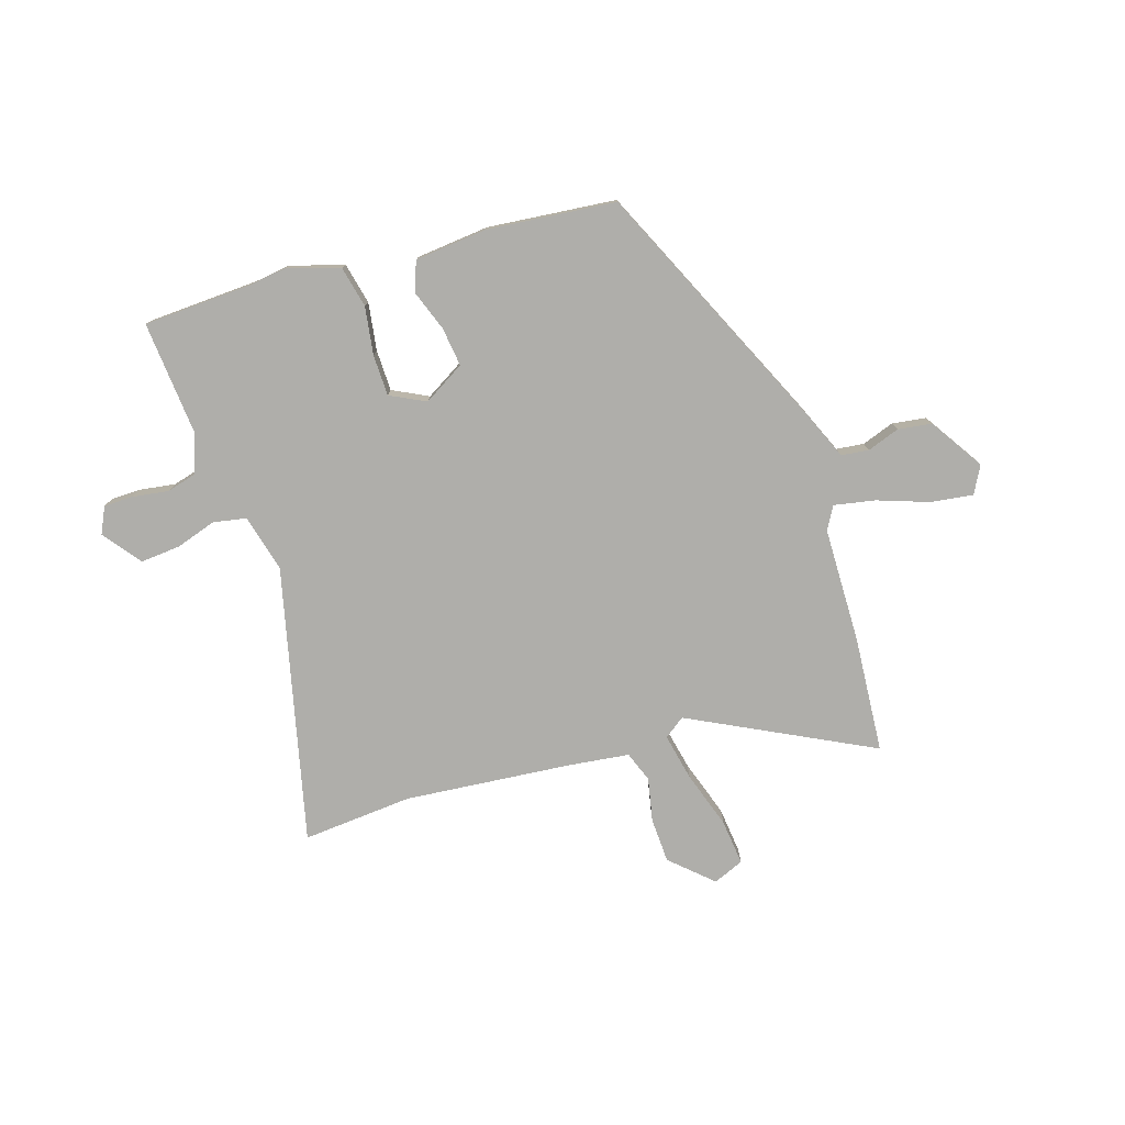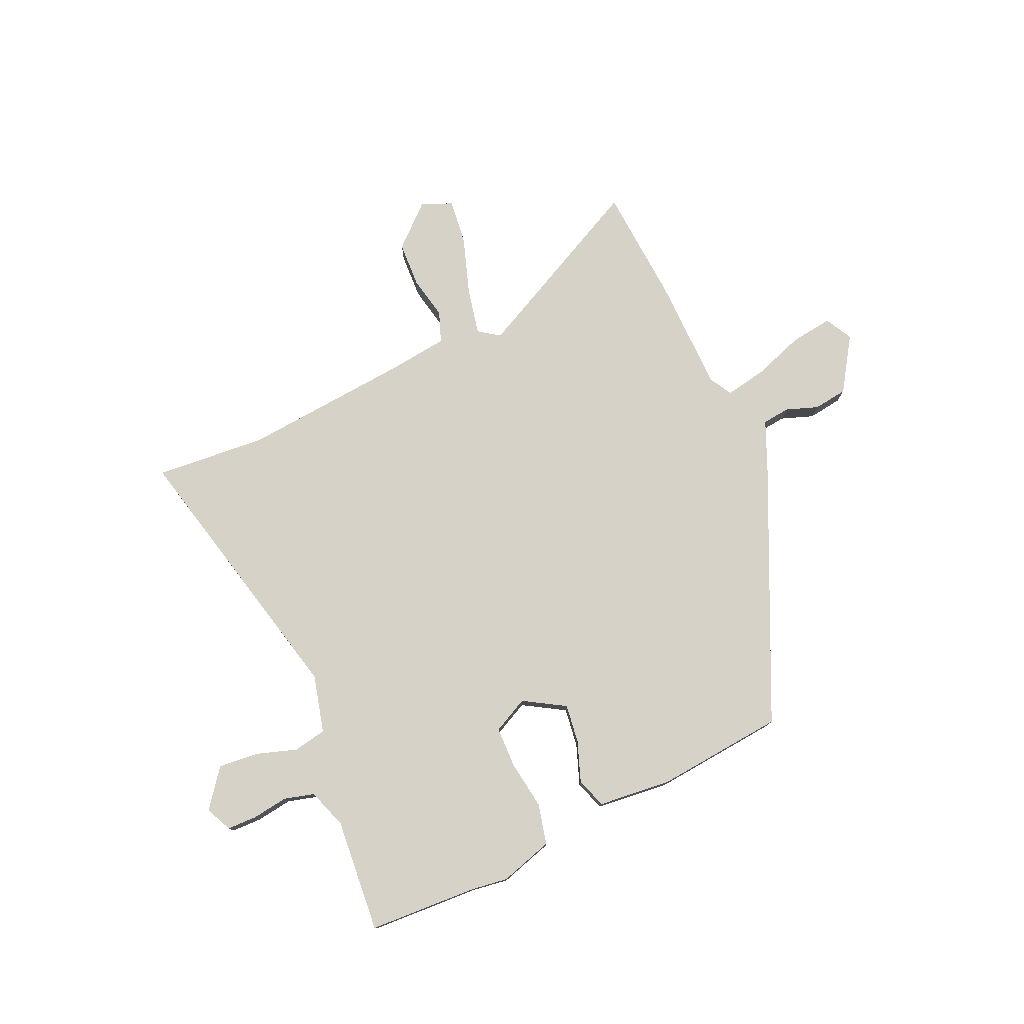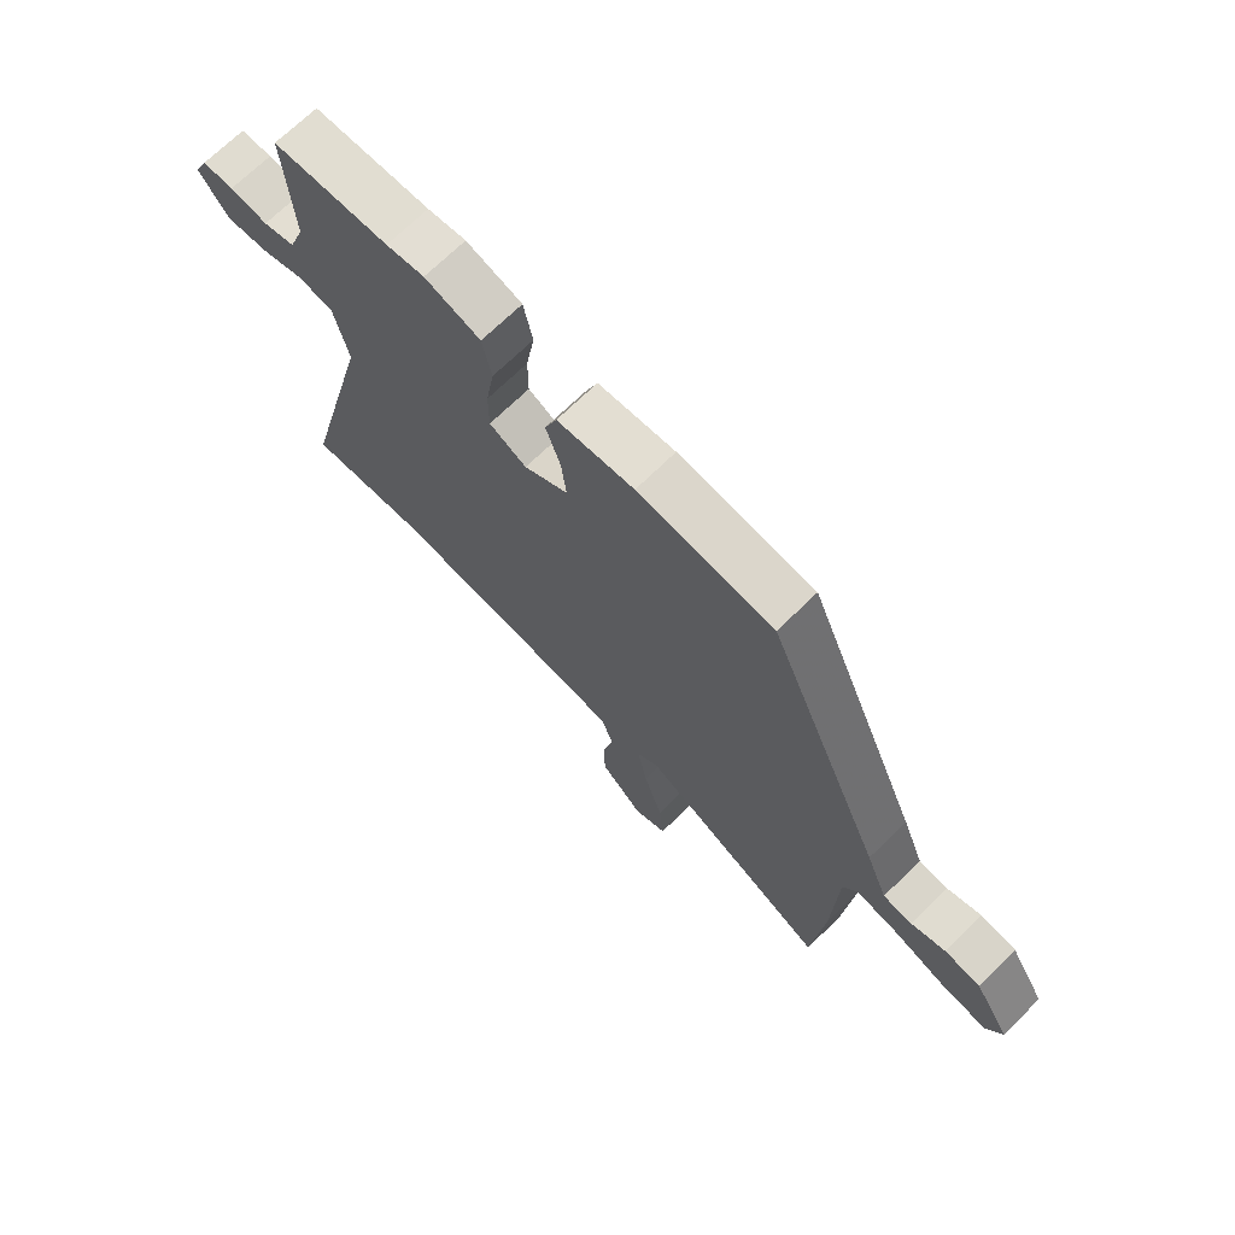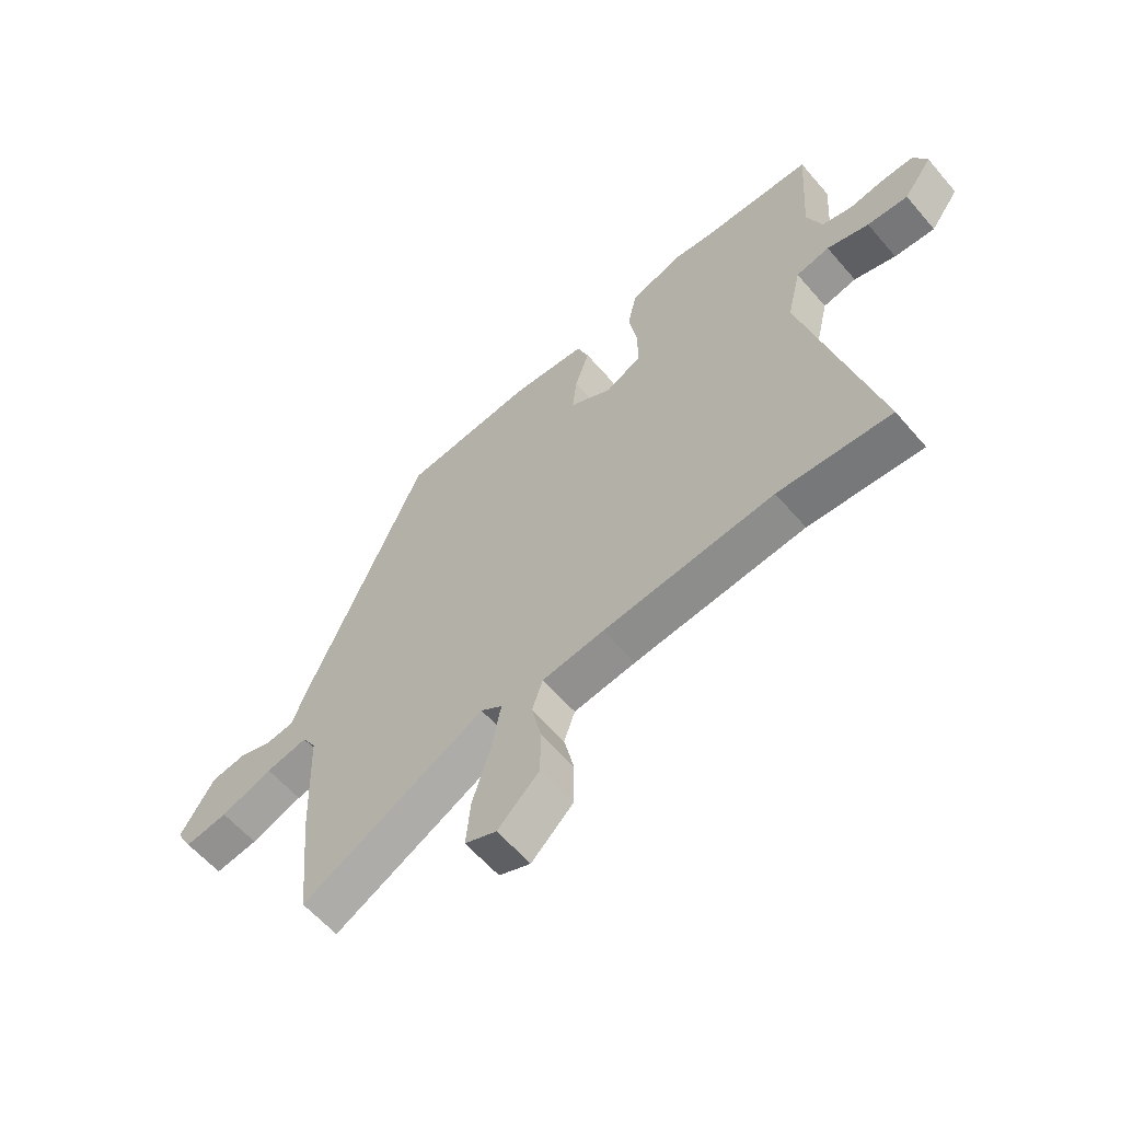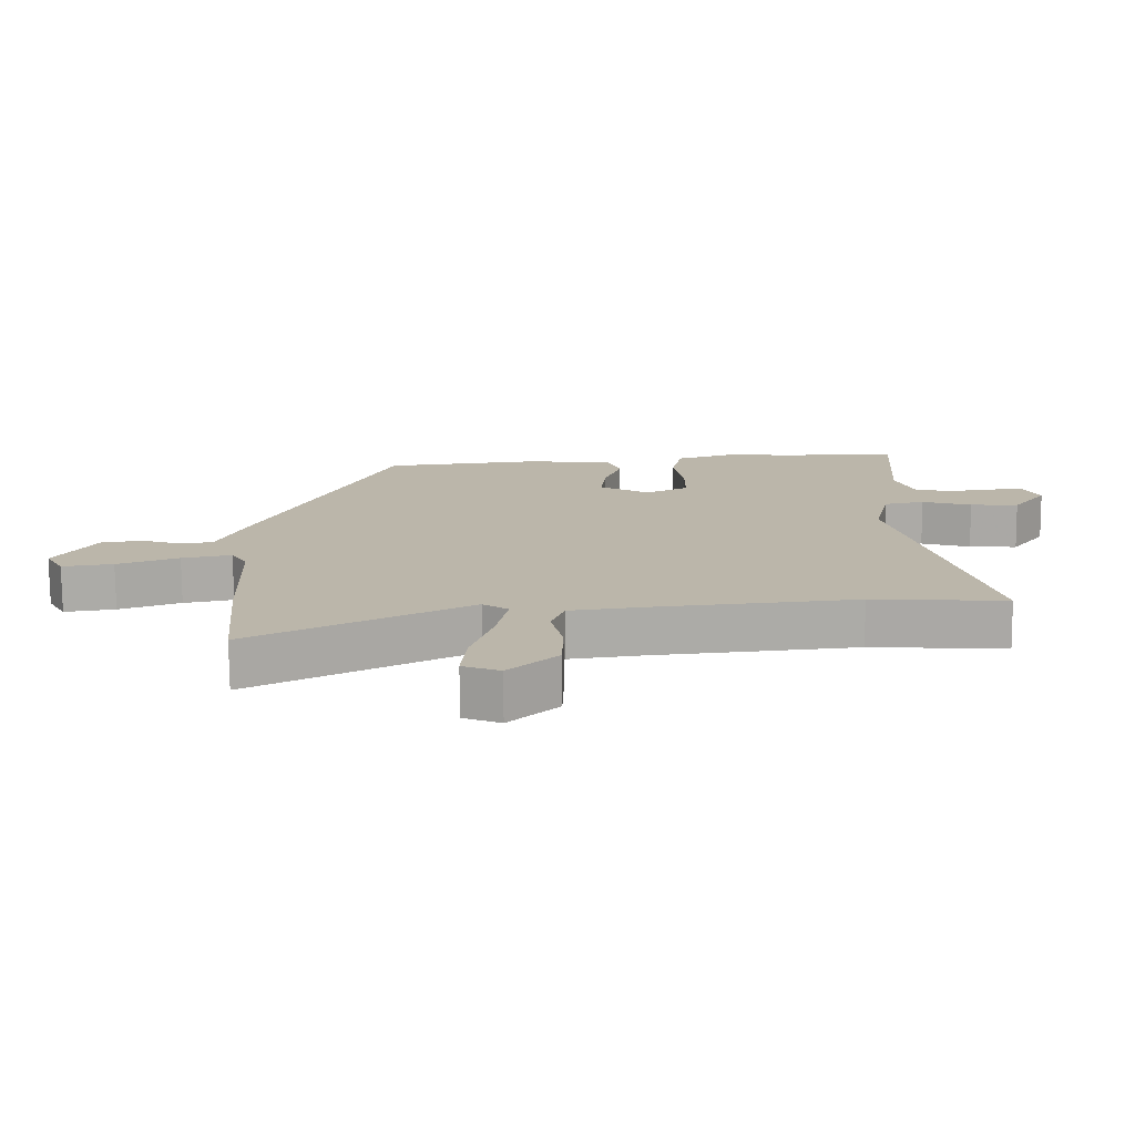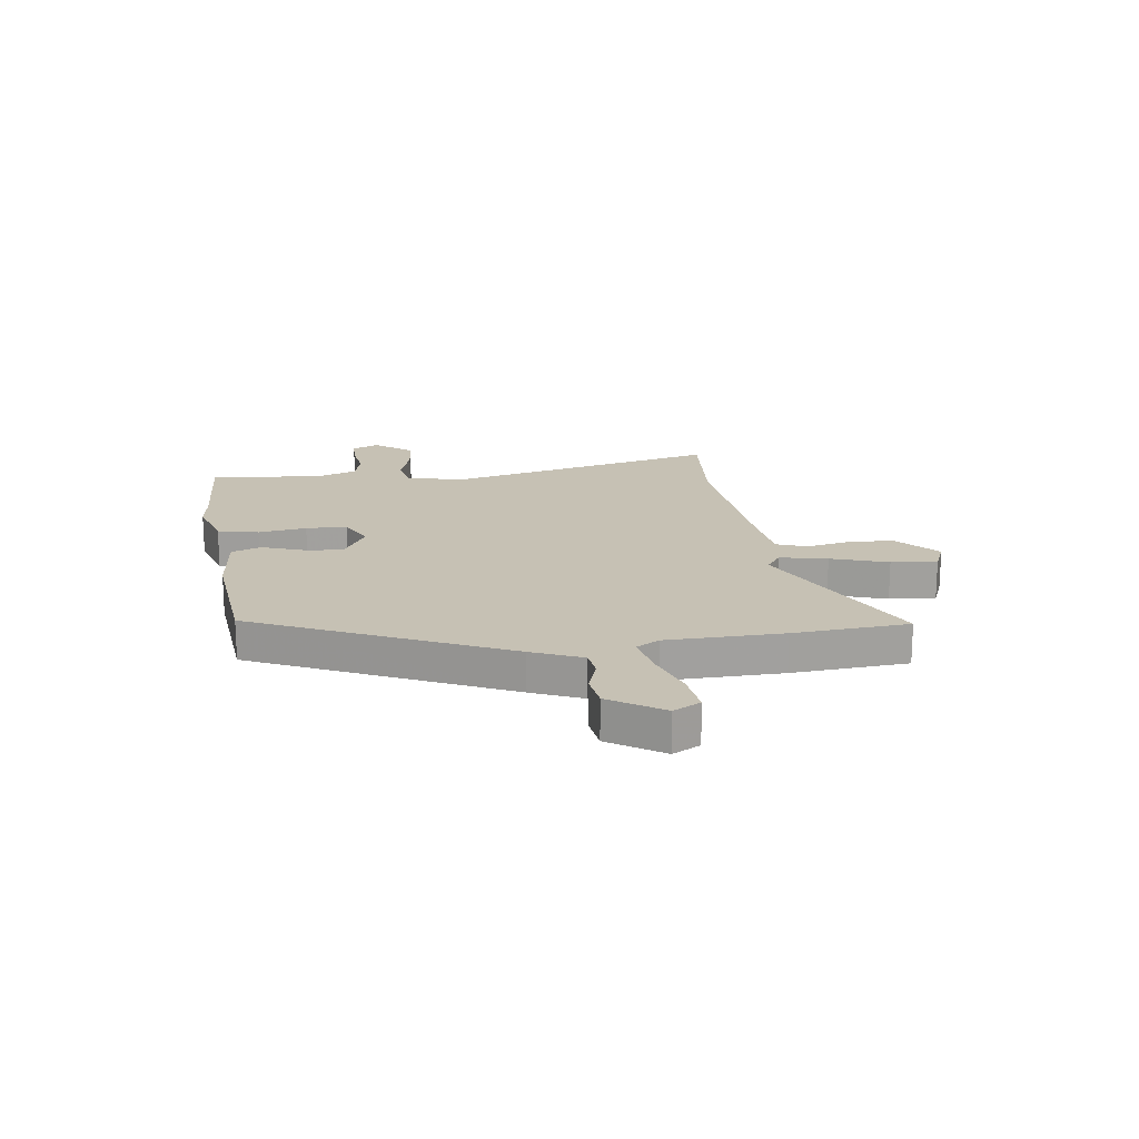
<metadata>
{"format":"obj","ext":"obj","renderer":"f3d","projection":"perspective","resolution":1024,"background":"white","views":[{"elev":-77.6,"azim":18.5,"up":"+Y"},{"elev":77.5,"azim":-23.0,"up":"+Y"},{"elev":69.5,"azim":45.4,"up":"+Z"},{"elev":-60.0,"azim":-139.6,"up":"+Z"},{"elev":-75.8,"azim":-179.6,"up":"+Z"},{"elev":18.5,"azim":83.2,"up":"+Y"}]}
</metadata>
<code>
v 0.333 0.07 0.436
v 0.538 0.07 -0.031
v 0.576 0.07 -0.125
v 0.627 0.07 -0.132
v 0.687 0.07 -0.112
v 0.75 0.07 -0.122
v 0.812 0.07 -0.222
v 0.784 0.07 -0.272
v 0.706 0.07 -0.26
v 0.612 0.07 -0.225
v 0.536 0.07 -0.209
v 0.511 0.07 -0.251
v 0.503 0.07 -0.467
v 0.483 0.07 -0.681
v 0.15 0.07 -0.506
v 0.111 0.07 -0.533
v 0.128 0.07 -0.621
v 0.161 0.07 -0.727
v 0.169 0.07 -0.812
v 0.112 0.07 -0.835
v 0.037 0.07 -0.764
v 0.035 0.07 -0.68
v 0.053 0.07 -0.6
v 0.033 0.07 -0.543
v -0.079 0.07 -0.527
v -0.389 0.07 -0.493
v -0.594 0.07 -0.506
v -0.464 0.07 0.001
v -0.489 0.07 0.108
v -0.55 0.07 0.121
v -0.626 0.07 0.098
v -0.7 0.07 0.093
v -0.752 0.07 0.164
v -0.728 0.07 0.212
v -0.673 0.07 0.212
v -0.607 0.07 0.201
v -0.551 0.07 0.215
v -0.524 0.07 0.288
v -0.538 0.07 0.499
v -0.335 0.07 0.505
v -0.268 0.07 0.513
v -0.17 0.07 0.481
v -0.154 0.07 0.405
v -0.169 0.07 0.316
v -0.169 0.07 0.24
v -0.104 0.07 0.206
v -0.027 0.07 0.25
v -0.035 0.07 0.322
v -0.061 0.07 0.398
v -0.04 0.07 0.453
v 0.095 0.07 0.464
v 0.333 0 0.436
v 0.538 0 -0.031
v 0.576 0 -0.125
v 0.627 0 -0.132
v 0.687 0 -0.112
v 0.75 0 -0.122
v 0.812 0 -0.222
v 0.784 0 -0.272
v 0.706 0 -0.26
v 0.612 0 -0.225
v 0.536 0 -0.209
v 0.511 0 -0.251
v 0.503 0 -0.467
v 0.483 0 -0.681
v 0.15 0 -0.506
v 0.111 0 -0.533
v 0.128 0 -0.621
v 0.161 0 -0.727
v 0.169 0 -0.812
v 0.112 0 -0.835
v 0.037 0 -0.764
v 0.035 0 -0.68
v 0.053 0 -0.6
v 0.033 0 -0.543
v -0.079 0 -0.527
v -0.389 0 -0.493
v -0.594 0 -0.506
v -0.464 0 0.001
v -0.489 0 0.108
v -0.55 0 0.121
v -0.626 0 0.098
v -0.7 0 0.093
v -0.752 0 0.164
v -0.728 0 0.212
v -0.673 0 0.212
v -0.607 0 0.201
v -0.551 0 0.215
v -0.524 0 0.288
v -0.538 0 0.499
v -0.335 0 0.505
v -0.268 0 0.513
v -0.17 0 0.481
v -0.154 0 0.405
v -0.169 0 0.316
v -0.169 0 0.24
v -0.104 0 0.206
v -0.027 0 0.25
v -0.035 0 0.322
v -0.061 0 0.398
v -0.04 0 0.453
v 0.095 0 0.464
f 48 49 50 51
f 47 48 51 1
f 46 47 1 2
f 41 42 43 44
f 40 41 44 45
f 38 39 40 45
f 37 38 45 46
f 33 34 35 36
f 30 31 32 33
f 30 33 36 37
f 26 27 28
f 25 26 28
f 24 25 28 29
f 20 21 22 23
f 18 19 20 23
f 17 18 23 24
f 16 17 24 29
f 12 13 14 15
f 11 12 15 16
f 7 8 9 10
f 7 10 11
f 4 5 6 7
f 3 4 7 11
f 29 30 37 46
f 11 16 29 46
f 2 3 11 46
f 102 101 100 99
f 52 102 99 98
f 53 52 98 97
f 95 94 93 92
f 96 95 92 91
f 96 91 90 89
f 97 96 89 88
f 87 86 85 84
f 84 83 82 81
f 88 87 84 81
f 79 78 77
f 79 77 76
f 80 79 76 75
f 74 73 72 71
f 74 71 70 69
f 75 74 69 68
f 80 75 68 67
f 66 65 64 63
f 67 66 63 62
f 61 60 59 58
f 62 61 58
f 58 57 56 55
f 62 58 55 54
f 97 88 81 80
f 97 80 67 62
f 97 62 54 53
f 1 52 53 2
f 2 53 54 3
f 3 54 55 4
f 4 55 56 5
f 5 56 57 6
f 6 57 58 7
f 7 58 59 8
f 8 59 60 9
f 9 60 61 10
f 10 61 62 11
f 11 62 63 12
f 12 63 64 13
f 13 64 65 14
f 14 65 66 15
f 15 66 67 16
f 16 67 68 17
f 17 68 69 18
f 18 69 70 19
f 19 70 71 20
f 20 71 72 21
f 21 72 73 22
f 22 73 74 23
f 23 74 75 24
f 24 75 76 25
f 25 76 77 26
f 26 77 78 27
f 27 78 79 28
f 28 79 80 29
f 29 80 81 30
f 30 81 82 31
f 31 82 83 32
f 32 83 84 33
f 33 84 85 34
f 34 85 86 35
f 35 86 87 36
f 36 87 88 37
f 37 88 89 38
f 38 89 90 39
f 39 90 91 40
f 40 91 92 41
f 41 92 93 42
f 42 93 94 43
f 43 94 95 44
f 44 95 96 45
f 45 96 97 46
f 46 97 98 47
f 47 98 99 48
f 48 99 100 49
f 49 100 101 50
f 50 101 102 51
f 51 102 52 1

</code>
